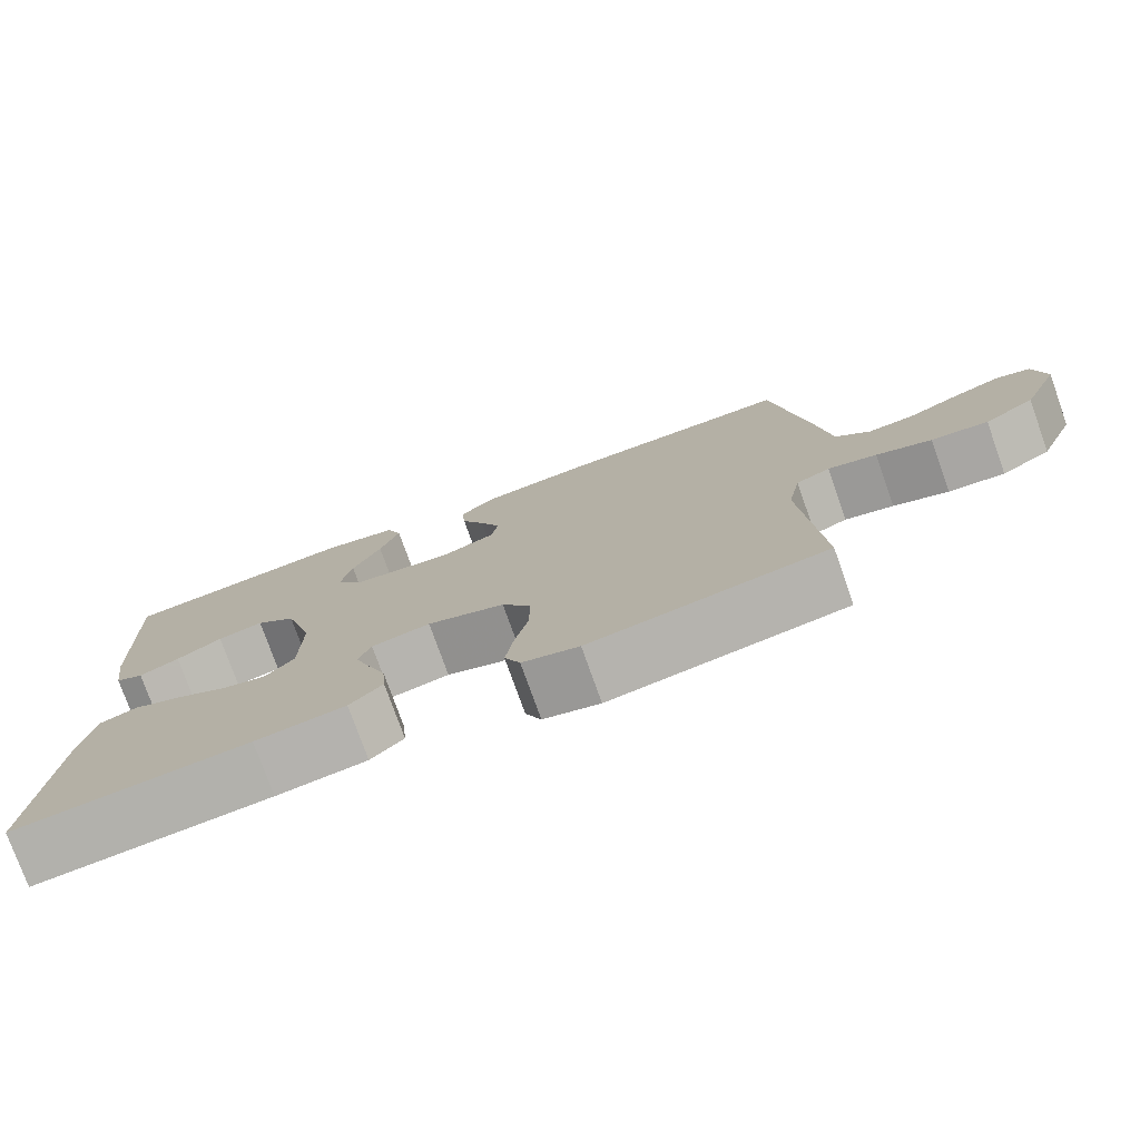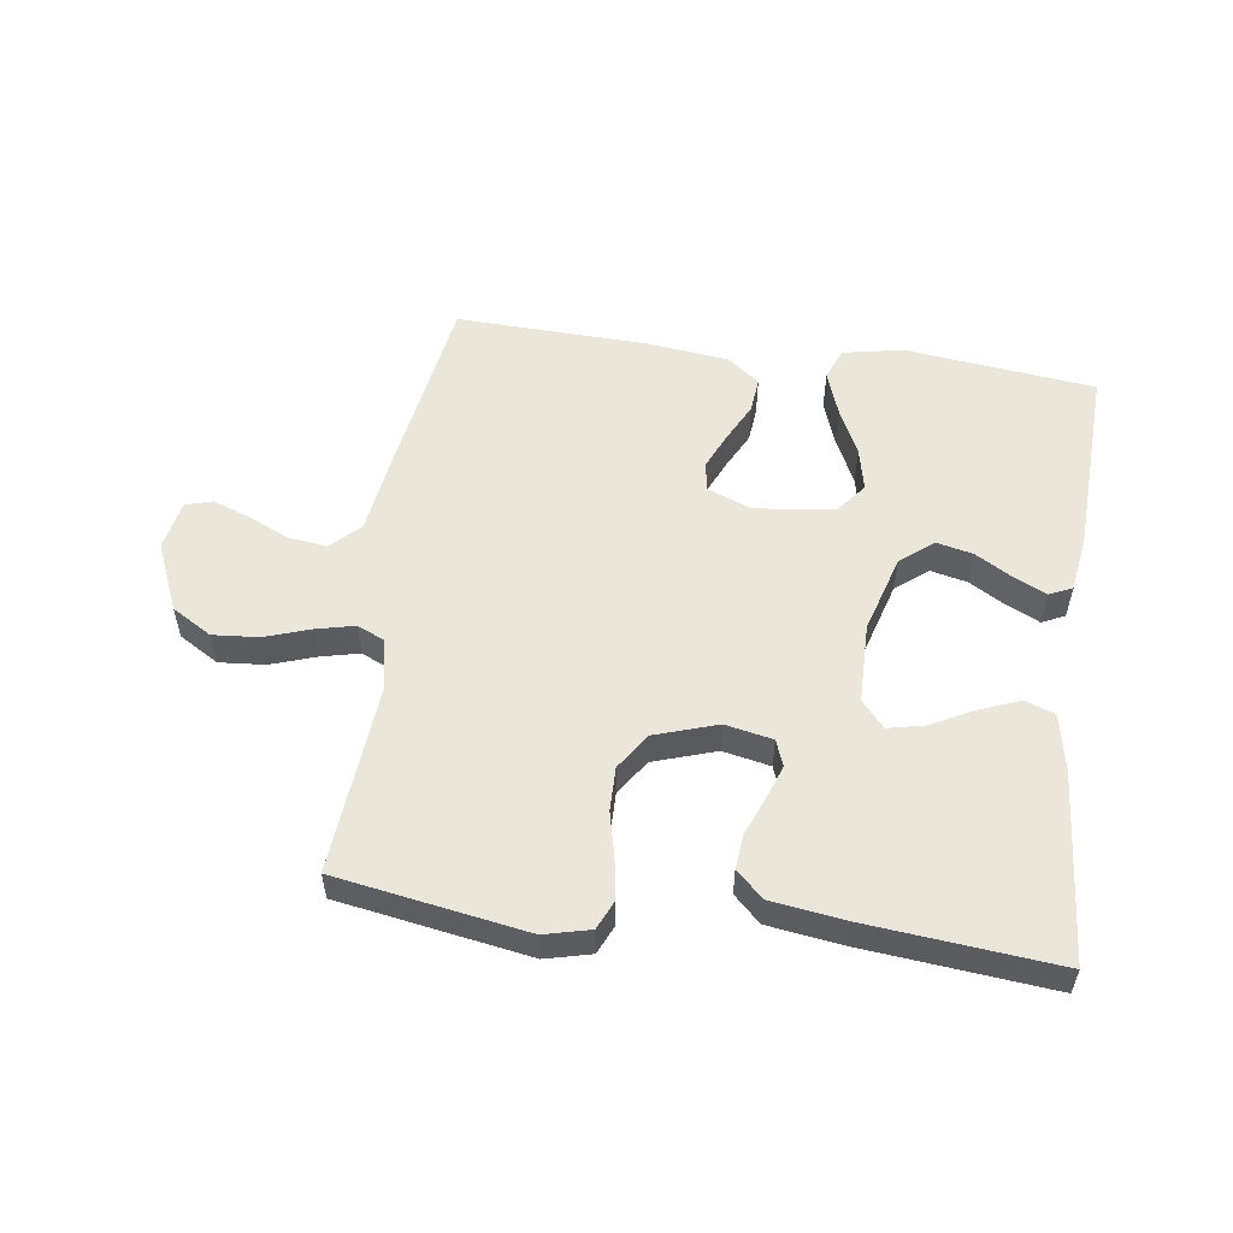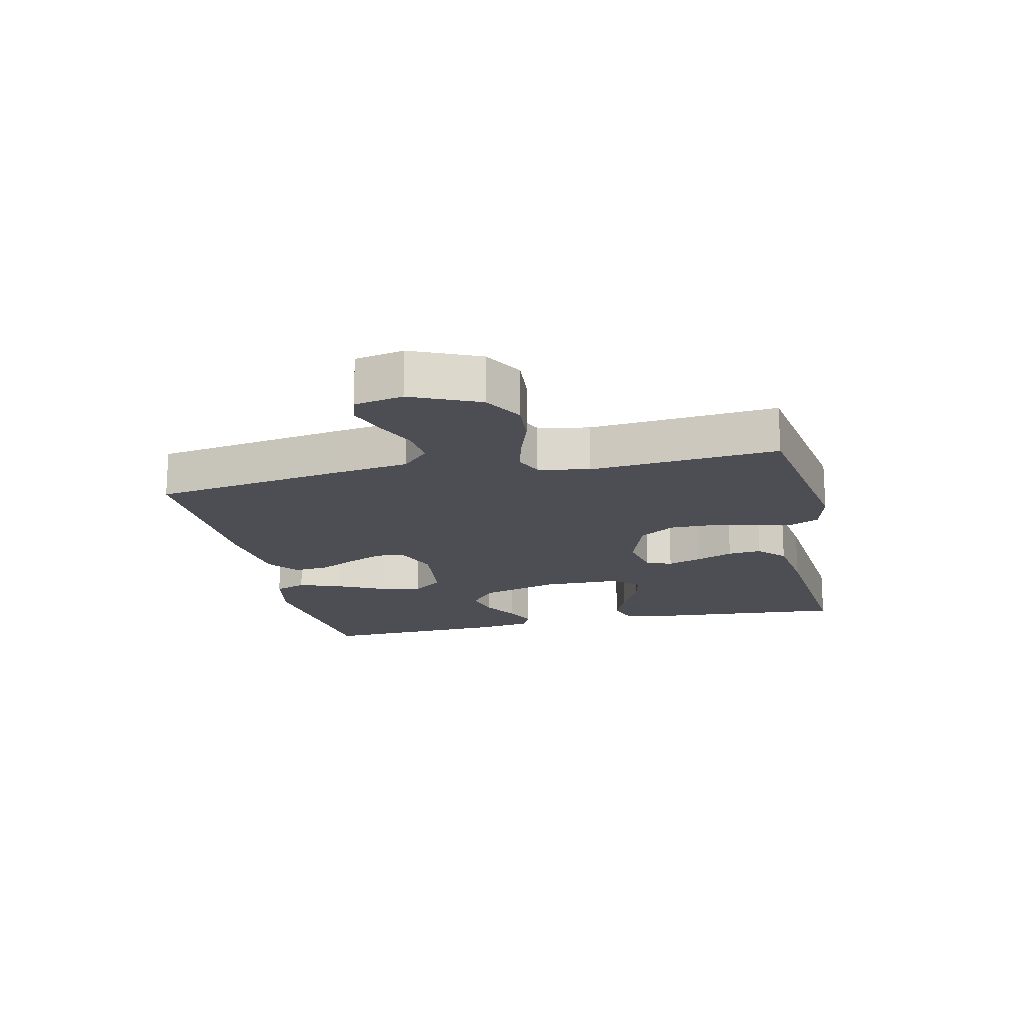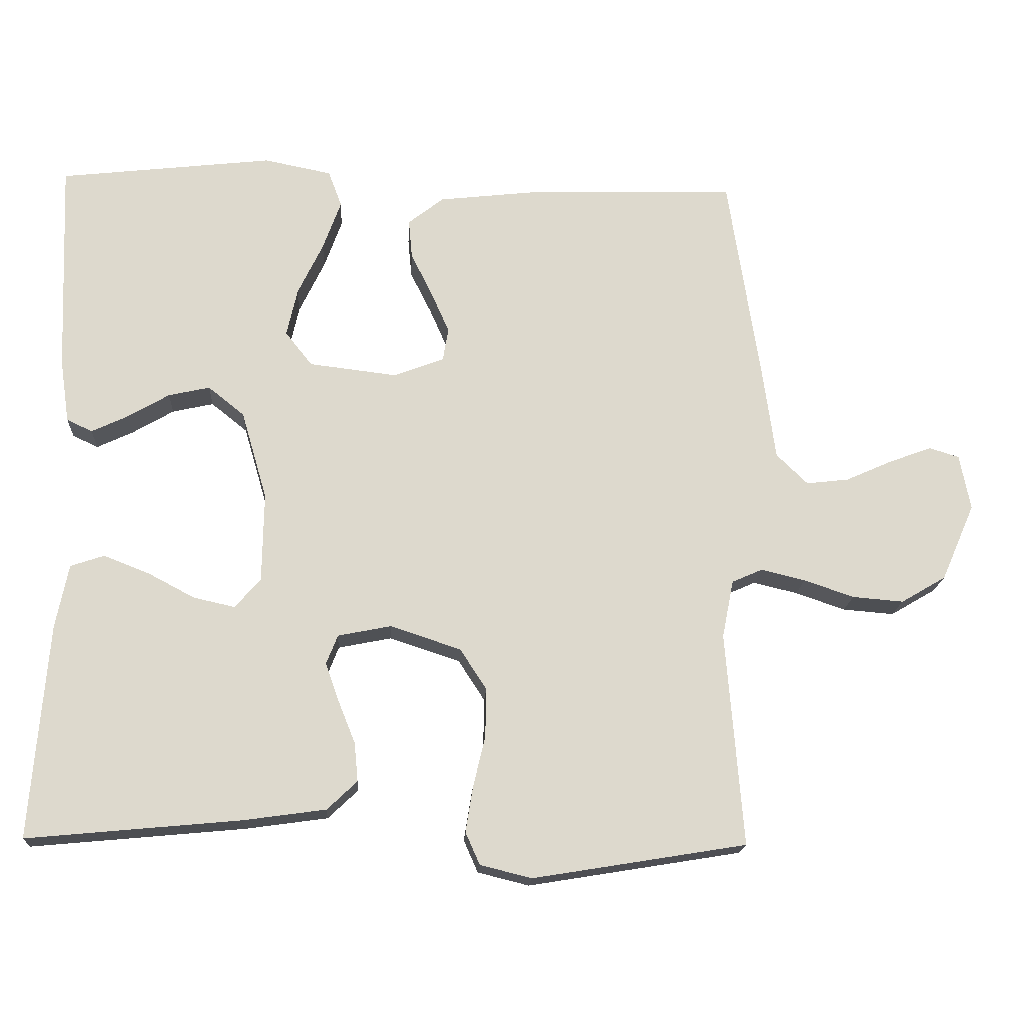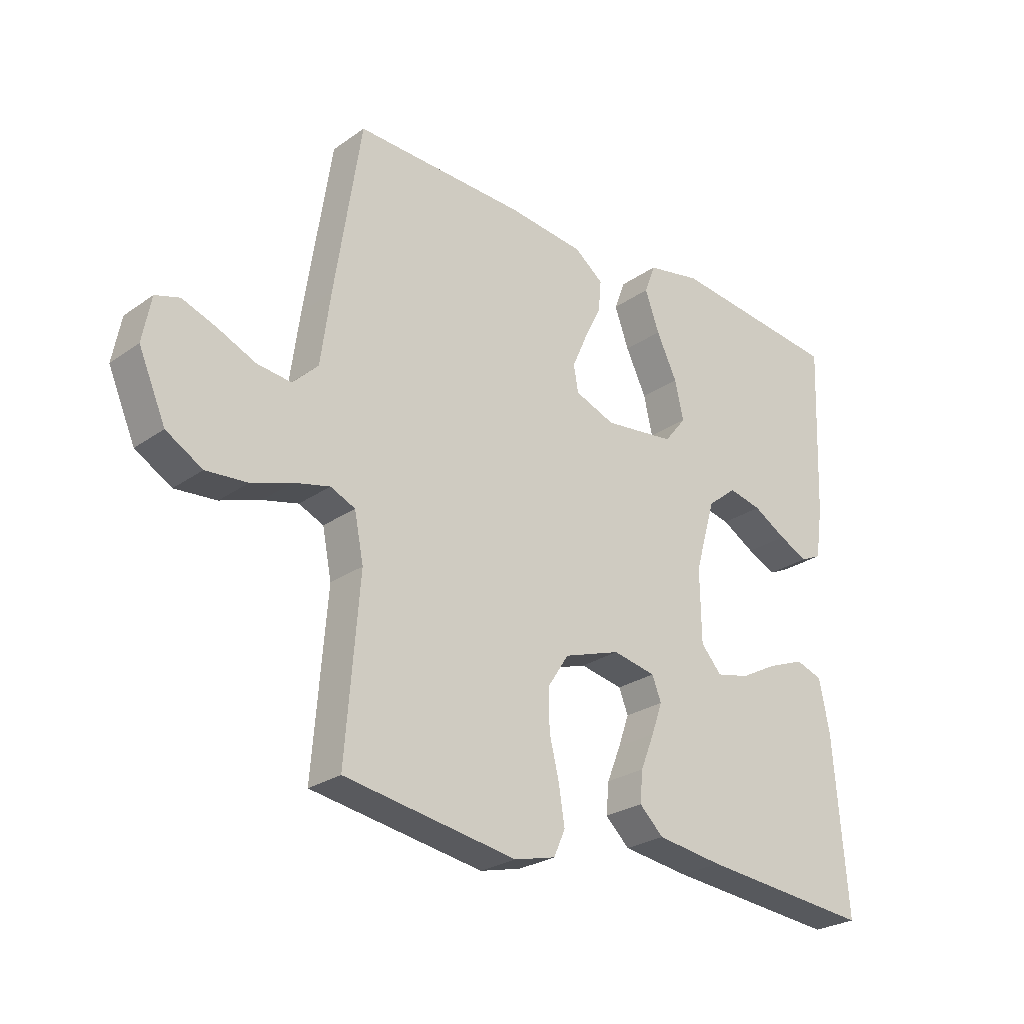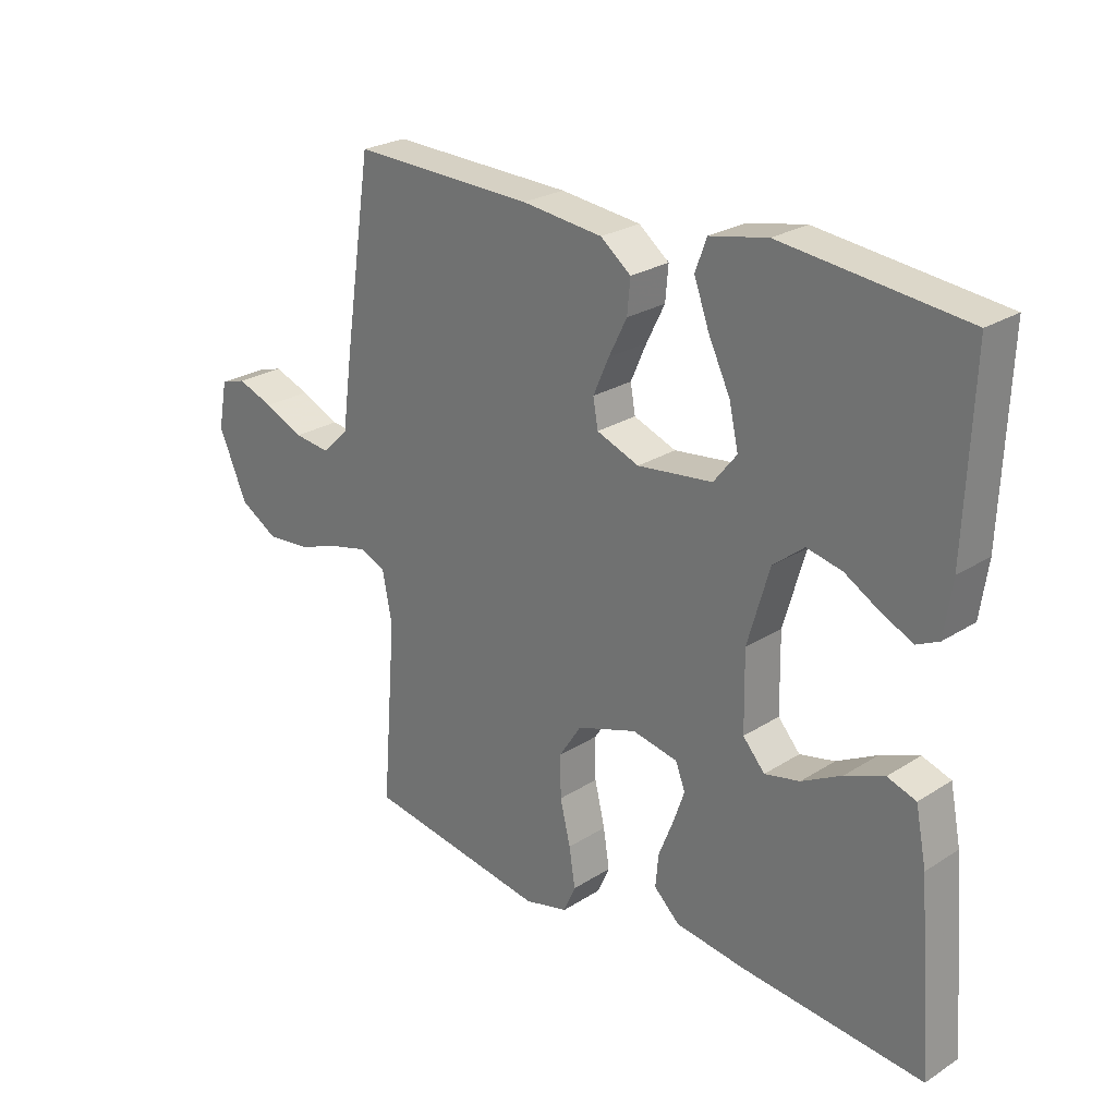
<metadata>
{"format":"obj","ext":"obj","renderer":"f3d","projection":"perspective","resolution":1024,"background":"white","views":[{"elev":-76.7,"azim":19.6,"up":"+Z"},{"elev":54.8,"azim":-171.9,"up":"+Y"},{"elev":-17.4,"azim":102.5,"up":"+Y"},{"elev":-17.5,"azim":-3.1,"up":"+Z"},{"elev":-26.0,"azim":137.9,"up":"+Z"},{"elev":25.2,"azim":-135.8,"up":"+Z"}]}
</metadata>
<code>
v -0.5 0.07 -0.5
v -0.476 0.07 -0.2
v -0.458 0.07 -0.11
v -0.411 0.07 -0.094
v -0.347 0.07 -0.119
v -0.281 0.07 -0.154
v -0.223 0.07 -0.167
v -0.187 0.07 -0.126
v -0.185 0.07 0
v -0.221 0.07 0.124
v -0.272 0.07 0.165
v -0.33 0.07 0.152
v -0.388 0.07 0.118
v -0.439 0.07 0.094
v -0.475 0.07 0.111
v -0.488 0.07 0.2
v -0.5 0.07 0.5
v -0.2 0.07 0.534
v -0.105 0.07 0.515
v -0.086 0.07 0.464
v -0.111 0.07 0.395
v -0.147 0.07 0.32
v -0.162 0.07 0.253
v -0.124 0.07 0.205
v 0 0.07 0.19
v 0.07 0.07 0.217
v 0.078 0.07 0.263
v 0.052 0.07 0.322
v 0.022 0.07 0.382
v 0.017 0.07 0.437
v 0.067 0.07 0.476
v 0.2 0.07 0.491
v 0.5 0.07 0.5
v 0.546 0.07 0.2
v 0.563 0.07 0.076
v 0.607 0.07 0.033
v 0.667 0.07 0.04
v 0.732 0.07 0.069
v 0.792 0.07 0.091
v 0.834 0.07 0.078
v 0.849 0.07 0
v 0.802 0.07 -0.108
v 0.739 0.07 -0.145
v 0.667 0.07 -0.139
v 0.597 0.07 -0.115
v 0.535 0.07 -0.1
v 0.492 0.07 -0.119
v 0.476 0.07 -0.2
v 0.5 0.07 -0.5
v 0.2 0.07 -0.549
v 0.128 0.07 -0.531
v 0.108 0.07 -0.486
v 0.118 0.07 -0.422
v 0.135 0.07 -0.351
v 0.136 0.07 -0.282
v 0.099 0.07 -0.225
v 0 0.07 -0.192
v -0.075 0.07 -0.207
v -0.091 0.07 -0.248
v -0.072 0.07 -0.302
v -0.048 0.07 -0.362
v -0.043 0.07 -0.416
v -0.085 0.07 -0.456
v -0.2 0.07 -0.472
v -0.5 0 -0.5
v -0.476 0 -0.2
v -0.458 0 -0.11
v -0.411 0 -0.094
v -0.347 0 -0.119
v -0.281 0 -0.154
v -0.223 0 -0.167
v -0.187 0 -0.126
v -0.185 0 0
v -0.221 0 0.124
v -0.272 0 0.165
v -0.33 0 0.152
v -0.388 0 0.118
v -0.439 0 0.094
v -0.475 0 0.111
v -0.488 0 0.2
v -0.5 0 0.5
v -0.2 0 0.534
v -0.105 0 0.515
v -0.086 0 0.464
v -0.111 0 0.395
v -0.147 0 0.32
v -0.162 0 0.253
v -0.124 0 0.205
v 0 0 0.19
v 0.07 0 0.217
v 0.078 0 0.263
v 0.052 0 0.322
v 0.022 0 0.382
v 0.017 0 0.437
v 0.067 0 0.476
v 0.2 0 0.491
v 0.5 0 0.5
v 0.546 0 0.2
v 0.563 0 0.076
v 0.607 0 0.033
v 0.667 0 0.04
v 0.732 0 0.069
v 0.792 0 0.091
v 0.834 0 0.078
v 0.849 0 0
v 0.802 0 -0.108
v 0.739 0 -0.145
v 0.667 0 -0.139
v 0.597 0 -0.115
v 0.535 0 -0.1
v 0.492 0 -0.119
v 0.476 0 -0.2
v 0.5 0 -0.5
v 0.2 0 -0.549
v 0.128 0 -0.531
v 0.108 0 -0.486
v 0.118 0 -0.422
v 0.135 0 -0.351
v 0.136 0 -0.282
v 0.099 0 -0.225
v 0 0 -0.192
v -0.075 0 -0.207
v -0.091 0 -0.248
v -0.072 0 -0.302
v -0.048 0 -0.362
v -0.043 0 -0.416
v -0.085 0 -0.456
v -0.2 0 -0.472
f 60 61 62 63
f 59 60 63 64
f 58 59 64 1
f 51 52 53 54
f 49 50 51 54
f 48 49 54 55
f 47 48 55 56
f 42 43 44 45
f 42 45 46
f 41 42 46
f 40 41 46
f 37 38 39 40
f 37 40 46 47
f 32 33 34 35
f 30 31 32 35
f 28 29 30 35
f 27 28 35 36
f 26 27 36
f 25 26 36
f 24 25 36
f 19 20 21 22
f 19 22 23
f 18 19 23
f 17 18 23
f 16 17 23 24
f 12 13 14 15
f 12 15 16
f 11 12 16 24
f 3 4 5 6
f 1 2 3 6
f 58 1 6 7
f 57 58 7 8
f 56 57 8 9
f 36 37 47 56
f 36 56 9 10
f 10 11 24 36
f 127 126 125 124
f 128 127 124 123
f 65 128 123 122
f 118 117 116 115
f 118 115 114 113
f 119 118 113 112
f 120 119 112 111
f 109 108 107 106
f 110 109 106
f 110 106 105
f 110 105 104
f 104 103 102 101
f 111 110 104 101
f 99 98 97 96
f 99 96 95 94
f 99 94 93 92
f 100 99 92 91
f 100 91 90
f 100 90 89
f 100 89 88
f 86 85 84 83
f 87 86 83
f 87 83 82
f 87 82 81
f 88 87 81 80
f 79 78 77 76
f 80 79 76
f 88 80 76 75
f 70 69 68 67
f 70 67 66 65
f 71 70 65 122
f 72 71 122 121
f 73 72 121 120
f 120 111 101 100
f 74 73 120 100
f 100 88 75 74
f 1 65 66 2
f 2 66 67 3
f 3 67 68 4
f 4 68 69 5
f 5 69 70 6
f 6 70 71 7
f 7 71 72 8
f 8 72 73 9
f 9 73 74 10
f 10 74 75 11
f 11 75 76 12
f 12 76 77 13
f 13 77 78 14
f 14 78 79 15
f 15 79 80 16
f 16 80 81 17
f 17 81 82 18
f 18 82 83 19
f 19 83 84 20
f 20 84 85 21
f 21 85 86 22
f 22 86 87 23
f 23 87 88 24
f 24 88 89 25
f 25 89 90 26
f 26 90 91 27
f 27 91 92 28
f 28 92 93 29
f 29 93 94 30
f 30 94 95 31
f 31 95 96 32
f 32 96 97 33
f 33 97 98 34
f 34 98 99 35
f 35 99 100 36
f 36 100 101 37
f 37 101 102 38
f 38 102 103 39
f 39 103 104 40
f 40 104 105 41
f 41 105 106 42
f 42 106 107 43
f 43 107 108 44
f 44 108 109 45
f 45 109 110 46
f 46 110 111 47
f 47 111 112 48
f 48 112 113 49
f 49 113 114 50
f 50 114 115 51
f 51 115 116 52
f 52 116 117 53
f 53 117 118 54
f 54 118 119 55
f 55 119 120 56
f 56 120 121 57
f 57 121 122 58
f 58 122 123 59
f 59 123 124 60
f 60 124 125 61
f 61 125 126 62
f 62 126 127 63
f 63 127 128 64
f 64 128 65 1

</code>
